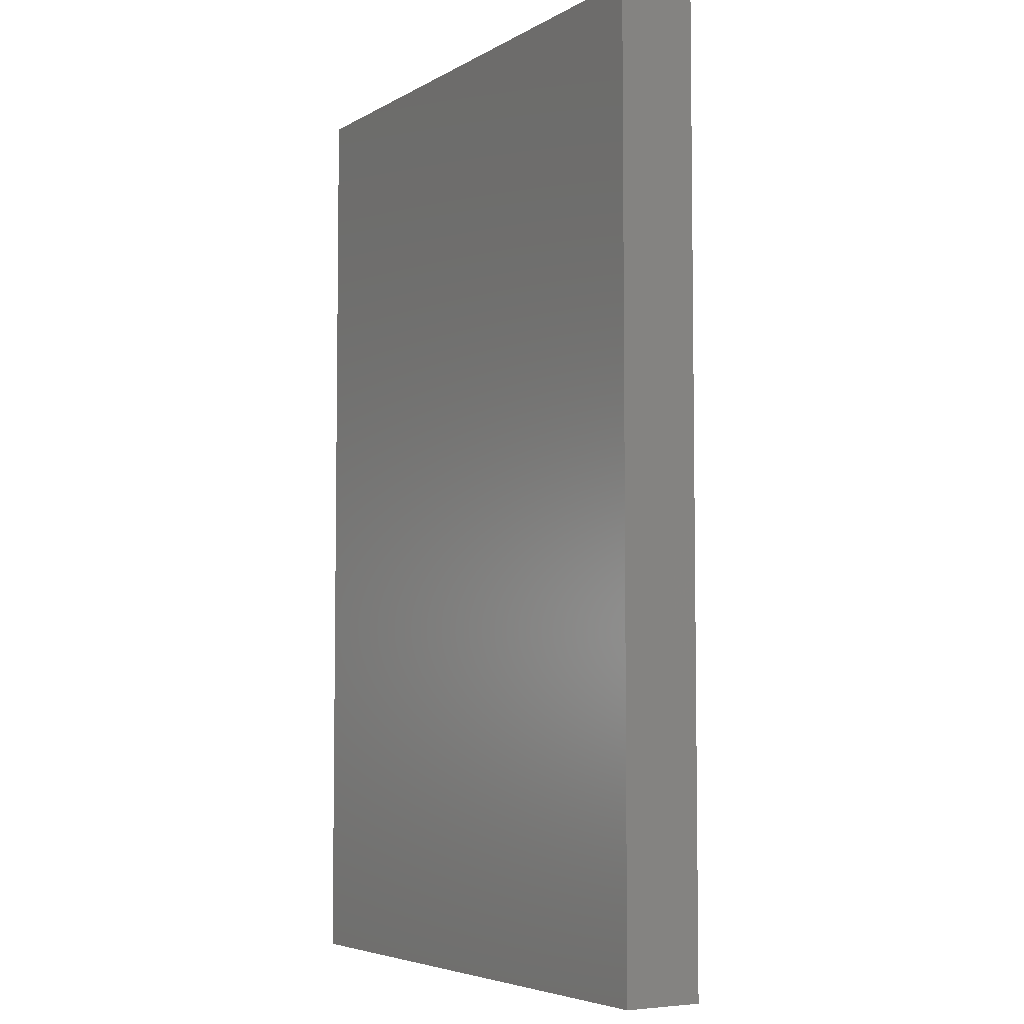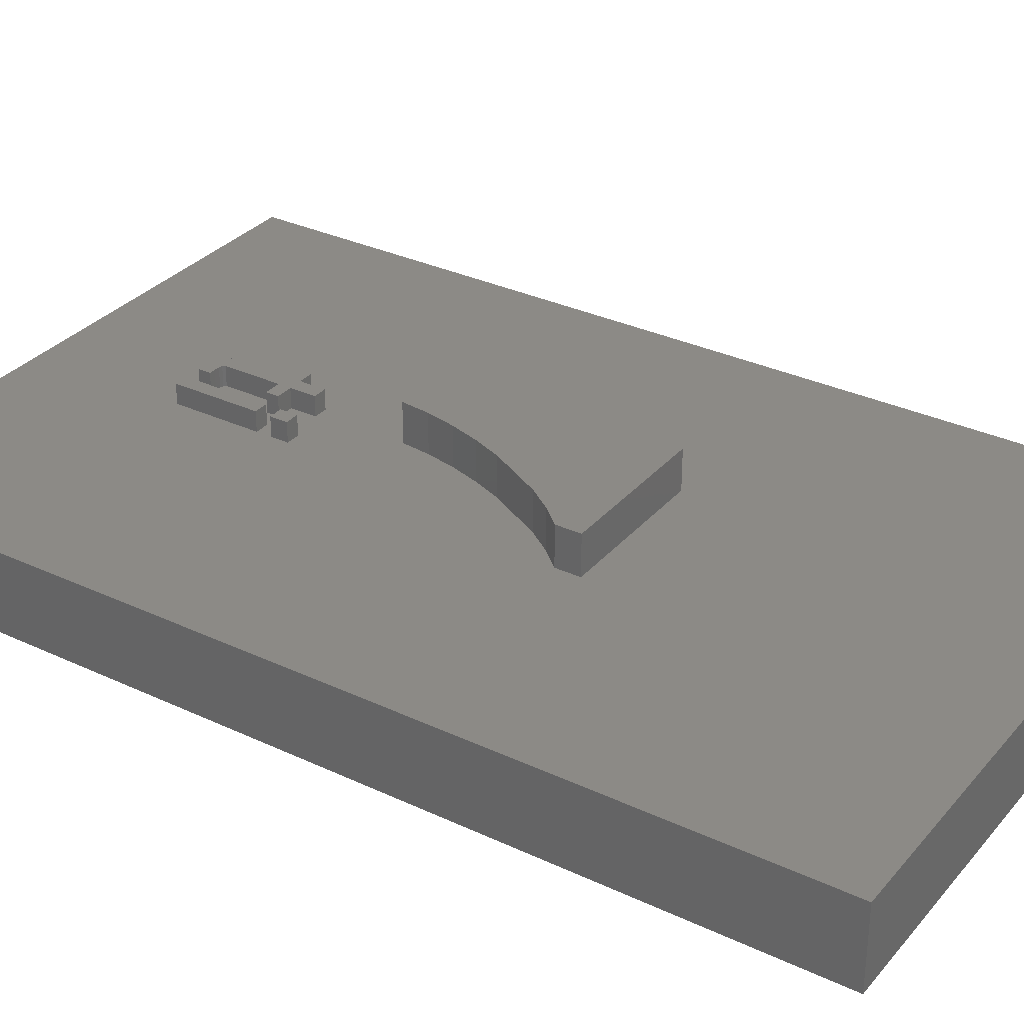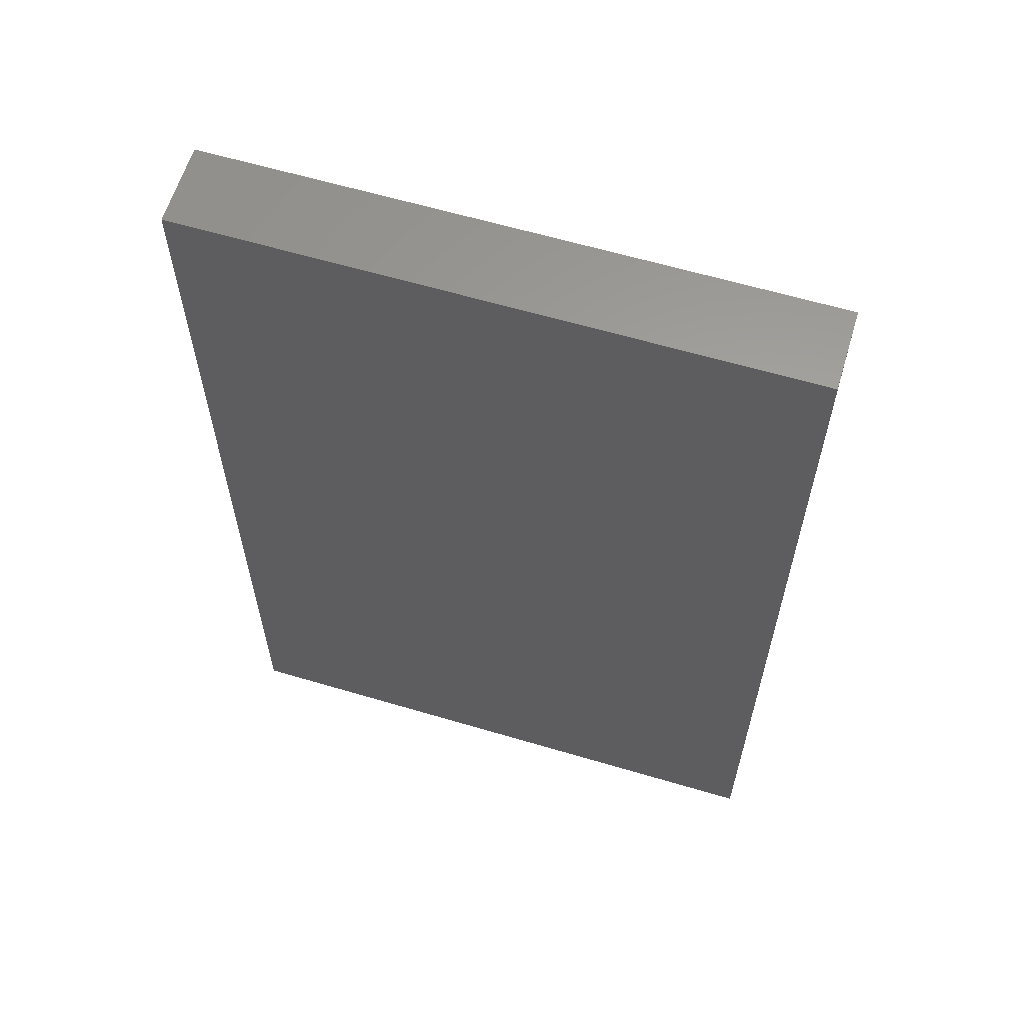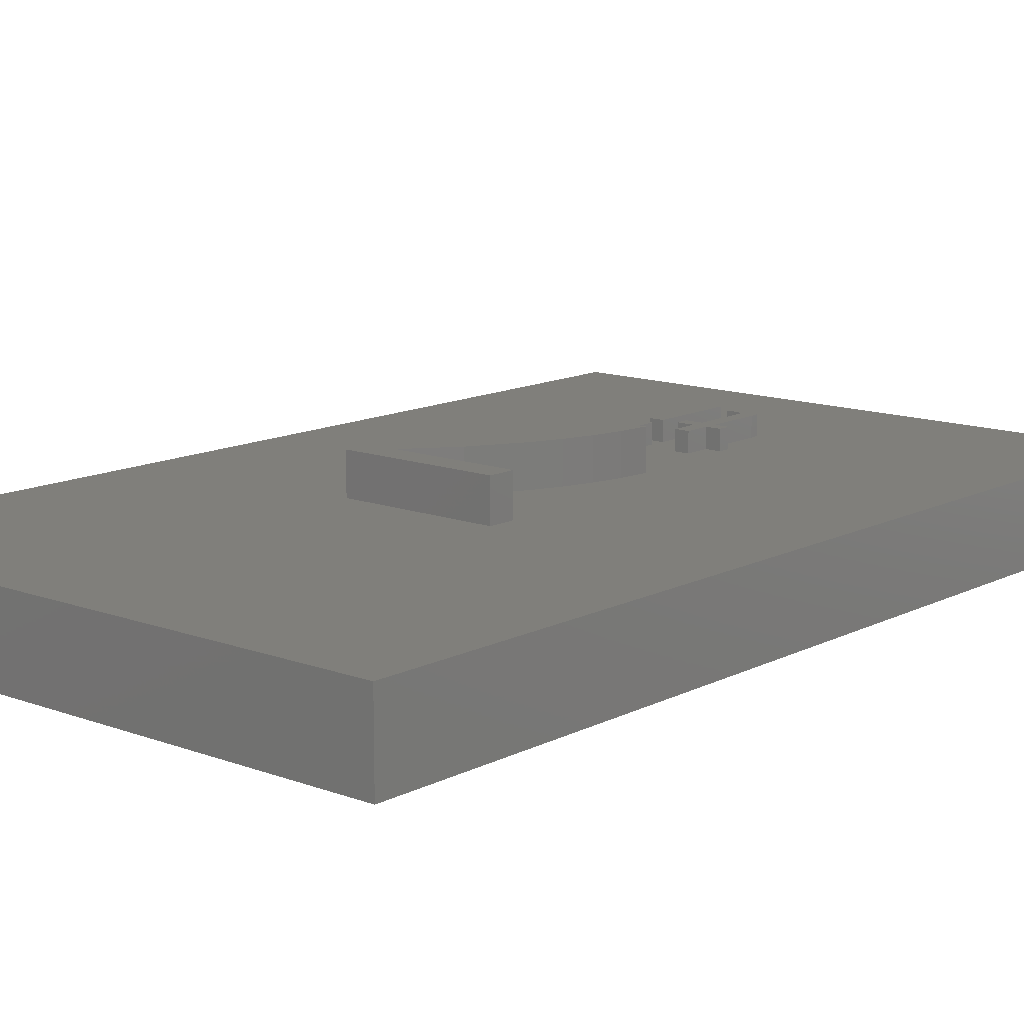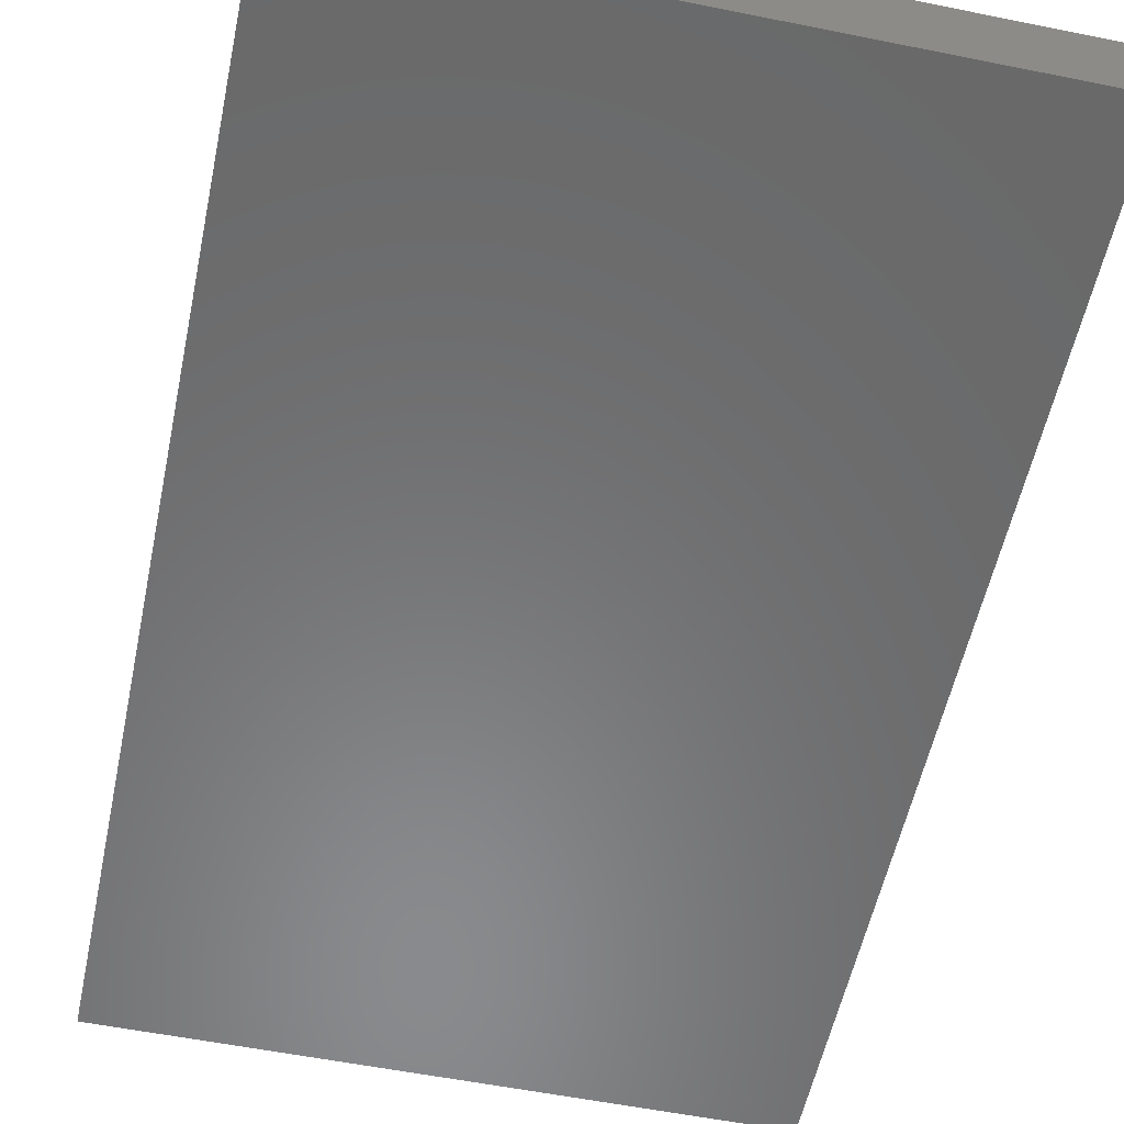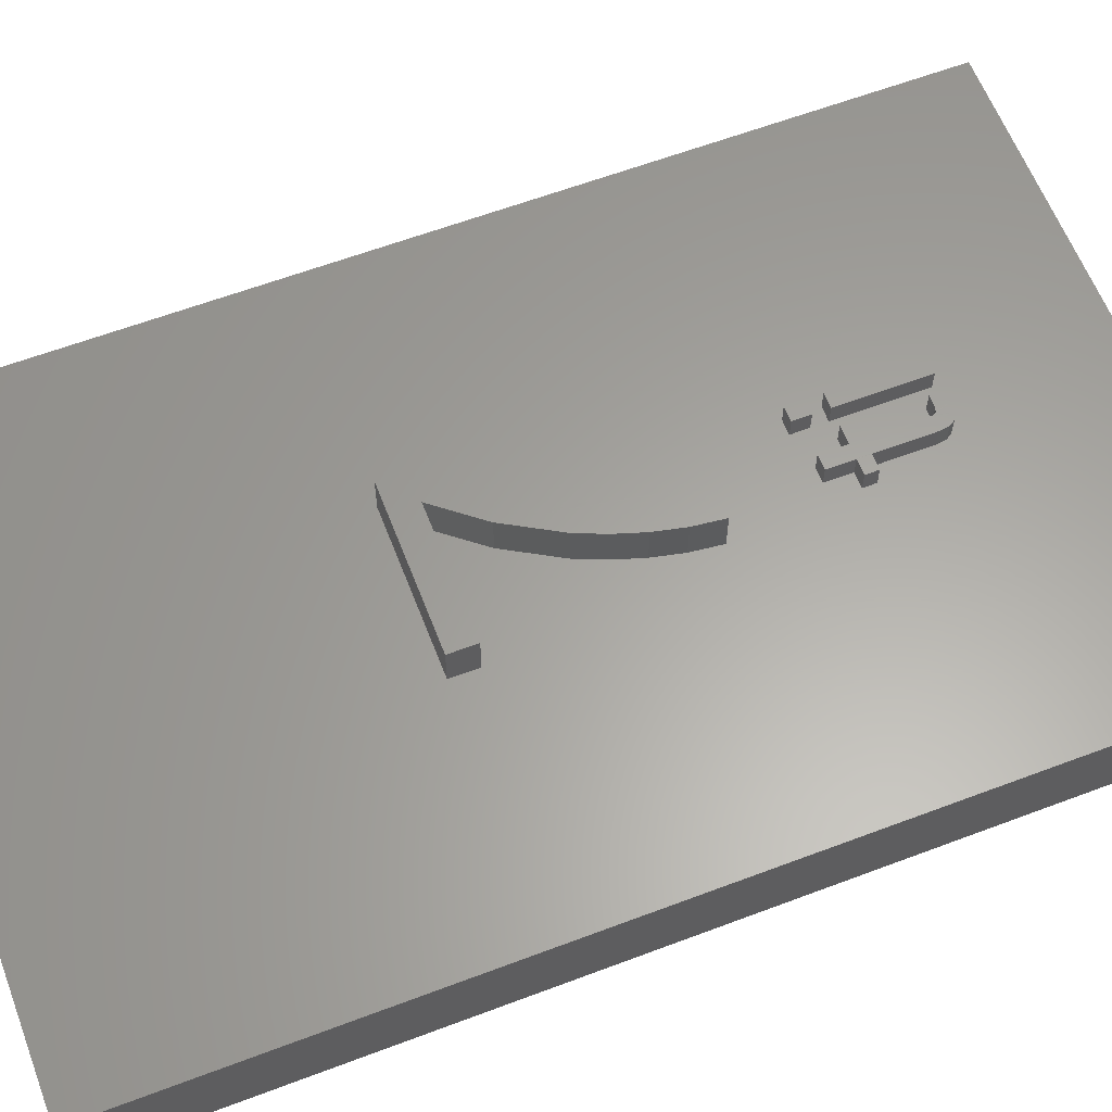
<metadata>
{"format":"stl","ext":"stl","renderer":"f3d","projection":"perspective","resolution":1024,"background":"white","views":[{"elev":-5.2,"azim":-121.3,"up":"+Y"},{"elev":32.0,"azim":123.4,"up":"+Z"},{"elev":61.6,"azim":-163.2,"up":"+Y"},{"elev":12.8,"azim":-139.3,"up":"+Z"},{"elev":-56.1,"azim":-11.9,"up":"+Z"},{"elev":61.7,"azim":-111.0,"up":"+Z"}]}
</metadata>
<code>
# stl→obj: 102 verts, 188 faces
v 3287 732.4 79.5
v 3274 730.3 79.5
v 3274 732.4 79.5
v 3284 730.3 79.5
v 3285 728.9 79.5
v 3287 730.5 79.5
v 3277 716.2 79.5
v 3279 713.8 79.5
v 3277 713.8 79.5
v 3278 718.5 79.5
v 3278 720.7 79.5
v 3279 722.9 79.5
v 3280 716.1 79.5
v 3282 726.8 79.5
v 3280 718.4 79.5
v 3281 720.7 79.5
v 3282 722.9 79.5
v 3284 727.1 79.5
v 3279 713.8 82.67
v 3277 716.2 82.67
v 3277 713.8 82.67
v 3278 718.5 82.67
v 3278 720.7 82.67
v 3279 722.9 82.67
v 3280 716.1 82.67
v 3282 726.8 82.67
v 3280 718.4 82.67
v 3281 720.7 82.67
v 3282 722.9 82.67
v 3284 730.3 82.67
v 3284 727.1 82.67
v 3285 728.9 82.67
v 3274 732.4 82.67
v 3274 730.3 82.67
v 3287 732.4 82.67
v 3287 730.5 82.67
v 3281 704.7 79.5
v 3280 703.7 79.5
v 3280 704.7 79.5
v 3281 703.7 79.5
v 3280 706.8 79.5
v 3279 704.7 79.5
v 3279 706.8 79.5
v 3279 703.7 79.5
v 3279 699.3 79.5
v 3279 698.5 79.5
v 3279 698.1 79.5
v 3280 697.9 79.5
v 3280 699.4 79.5
v 3280 699.1 79.5
v 3280 697.8 79.5
v 3280 698.9 79.5
v 3280 698.8 79.5
v 3281 698.8 79.5
v 3281 697.8 79.5
v 3277 703.7 79.5
v 3277 704.7 79.5
v 3284 707.3 79.5
v 3282 705.9 79.5
v 3282 707.3 79.5
v 3284 705.9 79.5
v 3284 704.7 79.5
v 3282 697.8 79.5
v 3282 704.7 79.5
v 3284 697.8 79.5
v 3280 697.9 81.09
v 3280 699.1 81.09
v 3280 699.4 81.09
v 3280 697.8 81.09
v 3280 698.9 81.09
v 3280 698.8 81.09
v 3281 698.8 81.09
v 3281 697.8 81.09
v 3281 703.7 81.09
v 3280 704.7 81.09
v 3280 703.7 81.09
v 3281 704.7 81.09
v 3279 698.5 81.09
v 3279 703.7 81.09
v 3279 699.3 81.09
v 3279 704.7 81.09
v 3279 706.8 81.09
v 3280 706.8 81.09
v 3279 698.1 81.09
v 3277 704.7 81.09
v 3277 703.7 81.09
v 3284 705.9 81.09
v 3282 707.3 81.09
v 3282 705.9 81.09
v 3284 707.3 81.09
v 3284 697.8 81.09
v 3282 704.7 81.09
v 3282 697.8 81.09
v 3284 704.7 81.09
v 3304 761.4 73.15
v 3257 685.2 73.15
v 3257 761.4 73.15
v 3304 685.2 73.15
v 3257 761.4 79.5
v 3304 761.4 79.5
v 3304 685.2 79.5
v 3257 685.2 79.5
f 1 2 3
f 2 1 4
f 4 1 5
f 5 1 6
f 7 8 9
f 8 7 10
f 8 10 11
f 8 11 12
f 8 12 13
f 13 12 14
f 13 14 15
f 15 14 16
f 16 14 17
f 17 14 4
f 17 4 18
f 18 4 5
f 19 20 21
f 20 19 22
f 22 19 23
f 23 19 24
f 24 19 25
f 24 25 26
f 26 25 27
f 26 27 28
f 26 28 29
f 26 29 30
f 30 29 31
f 30 31 32
f 30 33 34
f 33 30 35
f 35 30 32
f 35 32 36
f 1 36 6
f 36 1 35
f 6 32 5
f 32 6 36
f 5 31 18
f 31 5 32
f 18 29 17
f 29 18 31
f 17 28 16
f 28 17 29
f 16 27 15
f 27 16 28
f 15 25 13
f 25 15 27
f 13 19 8
f 19 13 25
f 19 9 8
f 9 19 21
f 20 9 21
f 9 20 7
f 22 7 20
f 7 22 10
f 23 10 22
f 10 23 11
f 24 11 23
f 11 24 12
f 26 12 24
f 12 26 14
f 30 14 26
f 14 30 4
f 30 2 4
f 2 30 34
f 33 2 34
f 2 33 3
f 33 1 3
f 1 33 35
f 37 38 39
f 38 37 40
f 41 42 43
f 42 41 44
f 44 41 45
f 45 41 46
f 46 41 47
f 47 41 48
f 48 41 49
f 48 49 50
f 48 50 51
f 49 41 39
f 49 39 38
f 51 50 52
f 51 52 53
f 51 53 54
f 51 54 55
f 55 54 54
f 42 56 57
f 56 42 44
f 58 59 60
f 59 58 61
f 62 63 64
f 63 62 65
f 66 67 68
f 67 66 69
f 67 69 70
f 70 69 71
f 71 69 72
f 72 69 73
f 72 73 72
f 74 75 76
f 75 74 77
f 78 79 80
f 79 78 81
f 81 78 82
f 82 78 83
f 83 78 84
f 83 84 66
f 83 66 68
f 83 68 76
f 83 76 75
f 79 85 86
f 85 79 81
f 41 75 39
f 75 41 83
f 75 37 39
f 37 75 77
f 37 74 40
f 74 37 77
f 74 38 40
f 38 74 76
f 38 68 49
f 68 38 76
f 49 67 50
f 67 49 68
f 50 70 52
f 70 50 67
f 70 53 52
f 53 70 71
f 71 54 53
f 54 71 72
f 72 54 54
f 54 72 72
f 54 73 55
f 73 54 72
f 73 51 55
f 51 73 69
f 69 48 51
f 48 69 66
f 66 47 48
f 47 66 84
f 78 47 84
f 47 78 46
f 80 46 78
f 46 80 45
f 79 45 80
f 45 79 44
f 79 56 44
f 56 79 86
f 85 56 86
f 56 85 57
f 85 42 57
f 42 85 81
f 82 42 81
f 42 82 43
f 82 41 43
f 41 82 83
f 87 88 89
f 88 87 90
f 58 87 61
f 87 58 90
f 87 59 61
f 59 87 89
f 88 59 89
f 59 88 60
f 88 58 60
f 58 88 90
f 91 92 93
f 92 91 94
f 92 63 93
f 63 92 64
f 92 62 64
f 62 92 94
f 62 91 65
f 91 62 94
f 91 63 65
f 63 91 93
f 95 96 97
f 96 95 98
f 99 95 97
f 95 99 100
f 95 101 98
f 101 95 100
f 101 99 102
f 99 101 100
f 99 96 102
f 96 99 97
f 101 96 98
f 96 101 102

</code>
